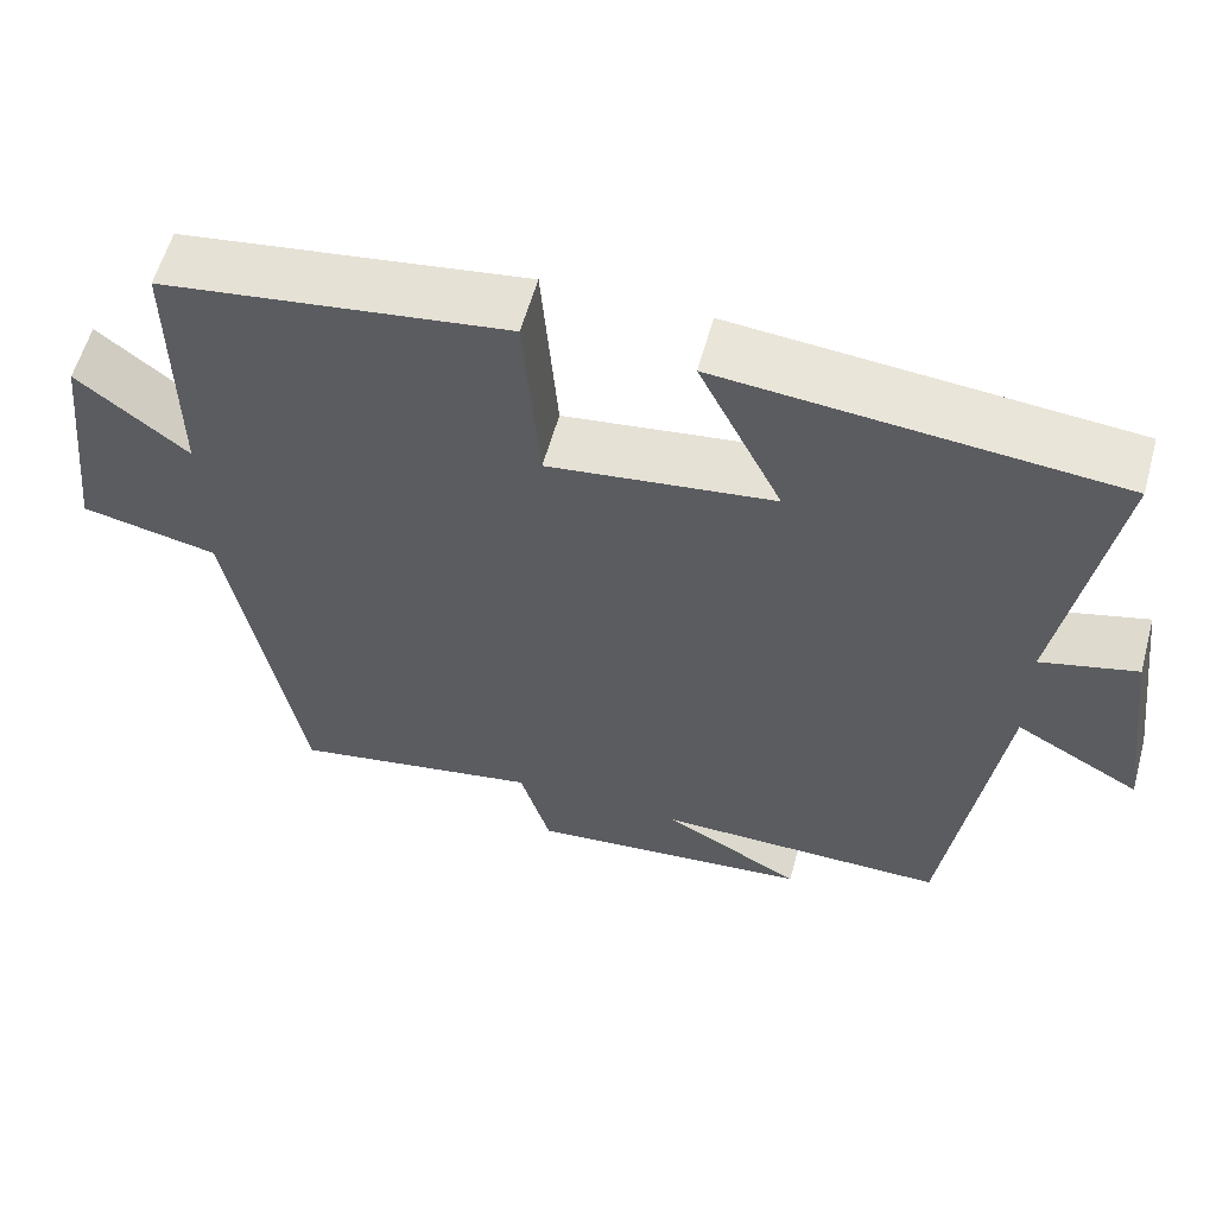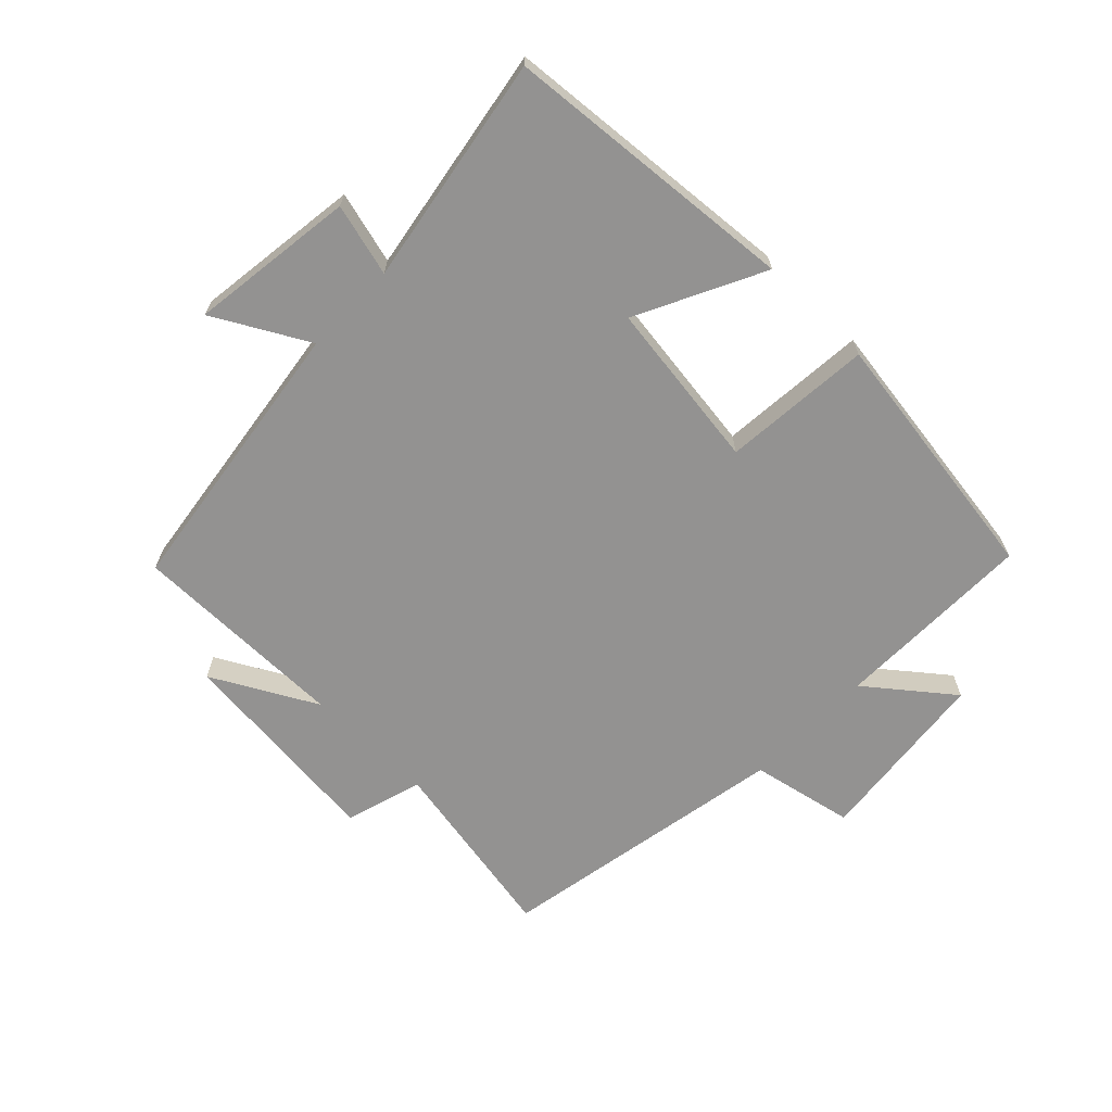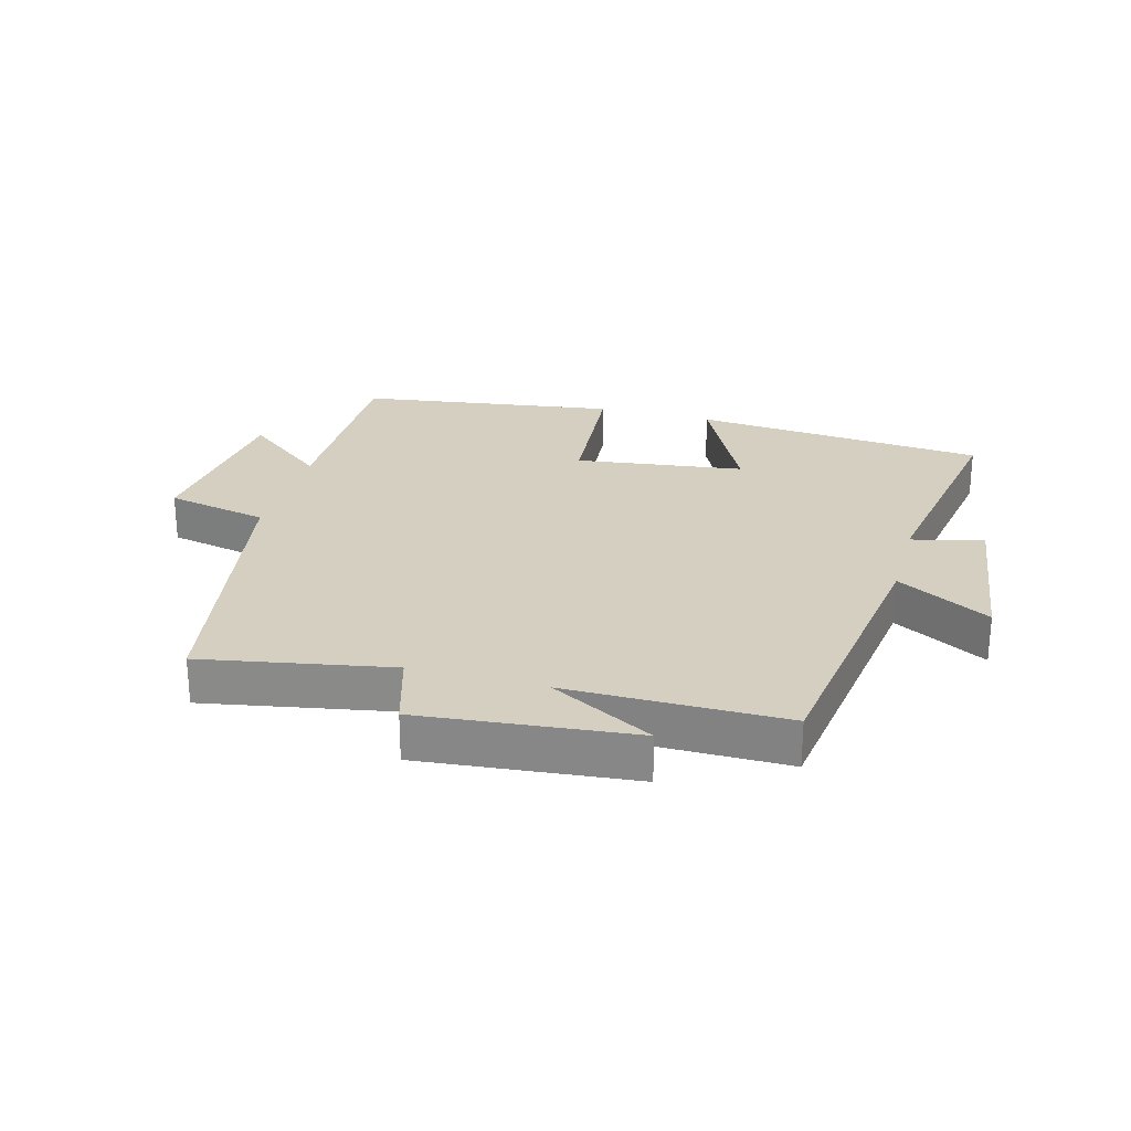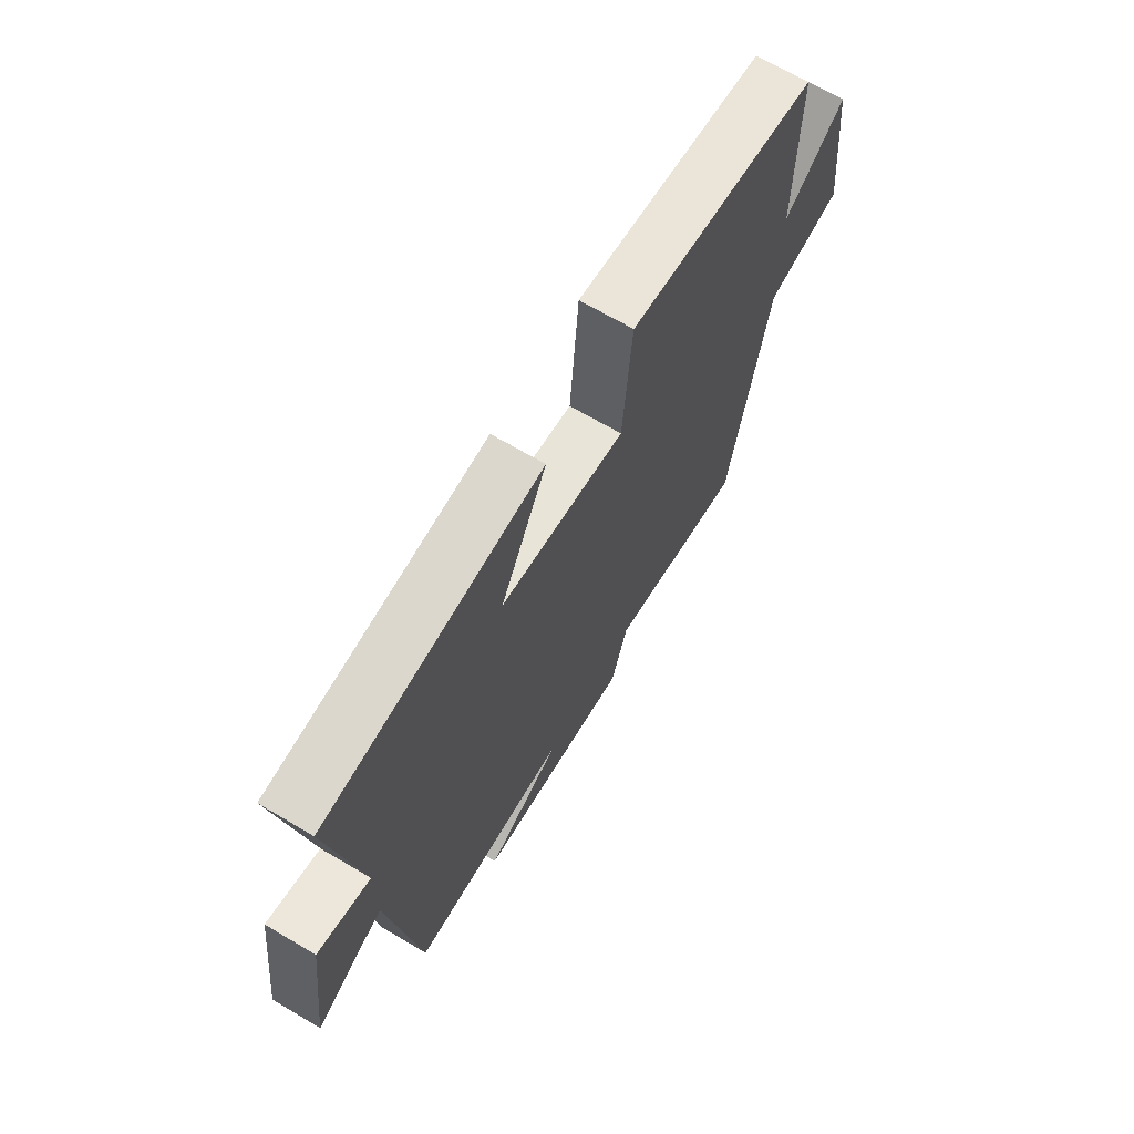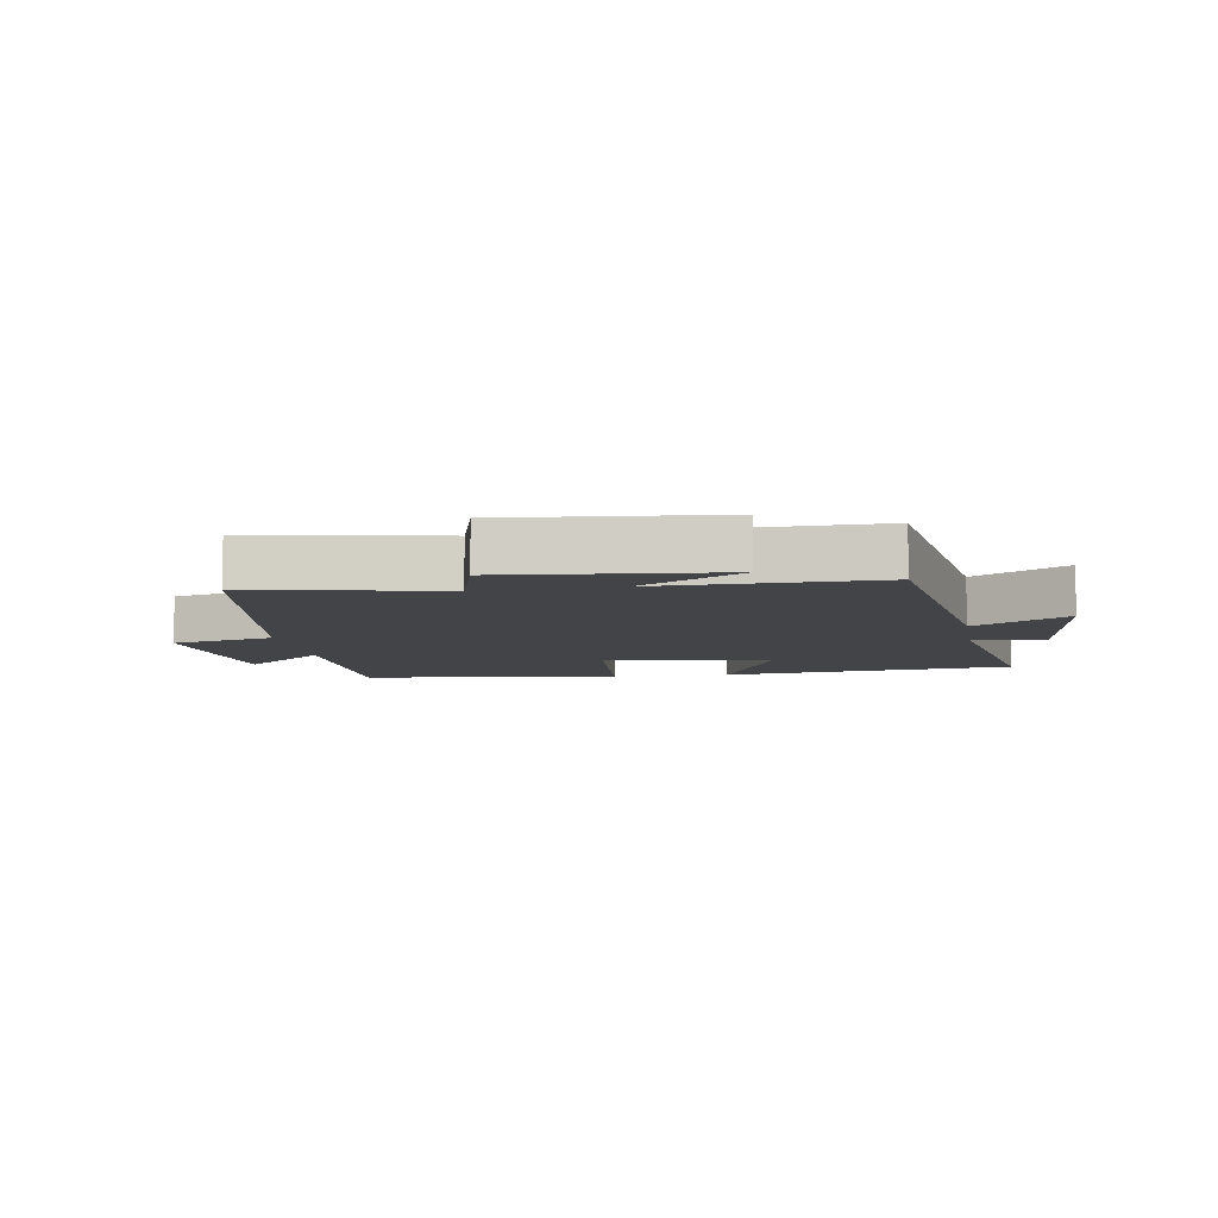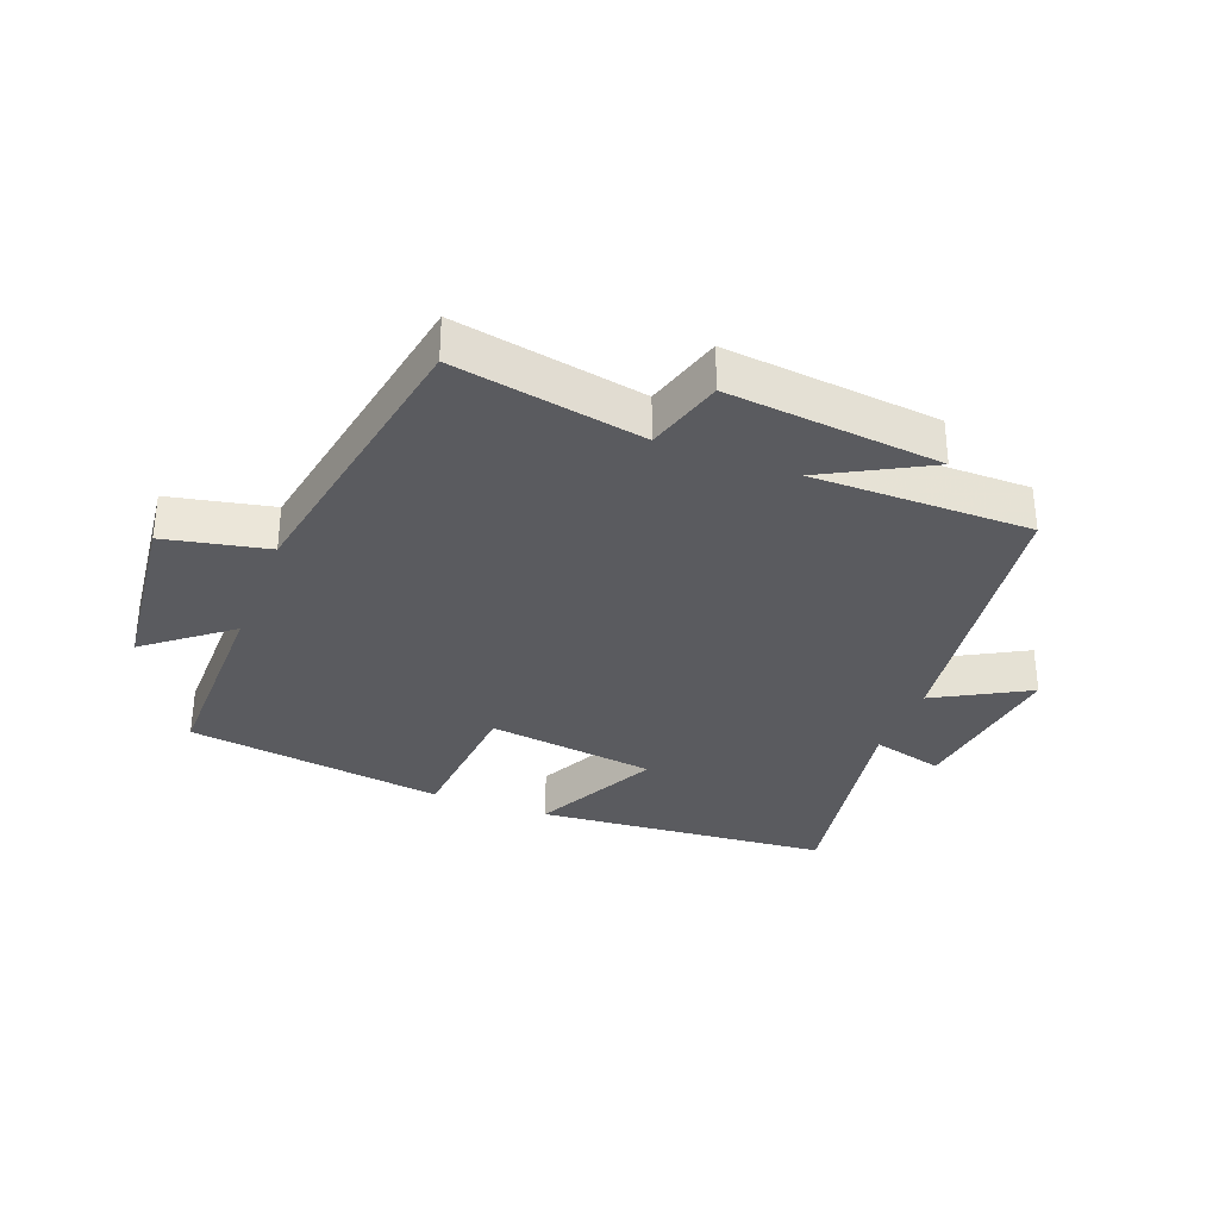
<metadata>
{"format":"obj","ext":"obj","renderer":"f3d","projection":"perspective","resolution":1024,"background":"white","views":[{"elev":58.5,"azim":-164.6,"up":"+Z"},{"elev":-66.4,"azim":-44.2,"up":"+Y"},{"elev":25.9,"azim":-164.7,"up":"+Y"},{"elev":68.1,"azim":-59.4,"up":"+Z"},{"elev":-8.0,"azim":-170.4,"up":"+Y"},{"elev":-32.8,"azim":159.0,"up":"+Y"}]}
</metadata>
<code>
v 0.417 0.07 -0.555
v 0.118 0.07 -0.5
v 0.082 0.07 -0.623
v -0.256 0.07 -0.589
v -0.092 0.07 -0.5
v -0.437 0.07 -0.5
v -0.5 0.07 -0.052
v -0.648 0.07 -0.134
v -0.614 0.07 0.128
v -0.5 0.07 0.098
v -0.562 0.07 0.46
v -0.096 0.07 0.5
v -0.195 0.07 0.3
v 0.073 0.07 0.264
v 0.092 0.07 0.5
v 0.502 0.07 0.441
v 0.5 0.07 0.123
v 0.631 0.07 0.227
v 0.663 0.07 -0.057
v 0.5 0.07 -0.091
v 0.417 0 -0.555
v 0.118 0 -0.5
v 0.082 0 -0.623
v -0.256 0 -0.589
v -0.092 0 -0.5
v -0.437 0 -0.5
v -0.5 0 -0.052
v -0.648 0 -0.134
v -0.614 0 0.128
v -0.5 0 0.098
v -0.562 0 0.46
v -0.096 0 0.5
v -0.195 0 0.3
v 0.073 0 0.264
v 0.092 0 0.5
v 0.502 0 0.441
v 0.5 0 0.123
v 0.631 0 0.227
v 0.663 0 -0.057
v 0.5 0 -0.091
f 17 18 19 20
f 17 20 1 2
f 14 15 16 17
f 13 14 17 2
f 10 11 12 13
f 10 13 2 3
f 7 8 9 10
f 5 6 7 10
f 5 10 3
f 3 4 5
f 40 39 38 37
f 22 21 40 37
f 37 36 35 34
f 22 37 34 33
f 33 32 31 30
f 23 22 33 30
f 30 29 28 27
f 30 27 26 25
f 23 30 25
f 25 24 23
f 1 21 22 2
f 2 22 23 3
f 3 23 24 4
f 4 24 25 5
f 5 25 26 6
f 6 26 27 7
f 7 27 28 8
f 8 28 29 9
f 9 29 30 10
f 10 30 31 11
f 11 31 32 12
f 12 32 33 13
f 13 33 34 14
f 14 34 35 15
f 15 35 36 16
f 16 36 37 17
f 17 37 38 18
f 18 38 39 19
f 19 39 40 20
f 20 40 21 1

</code>
